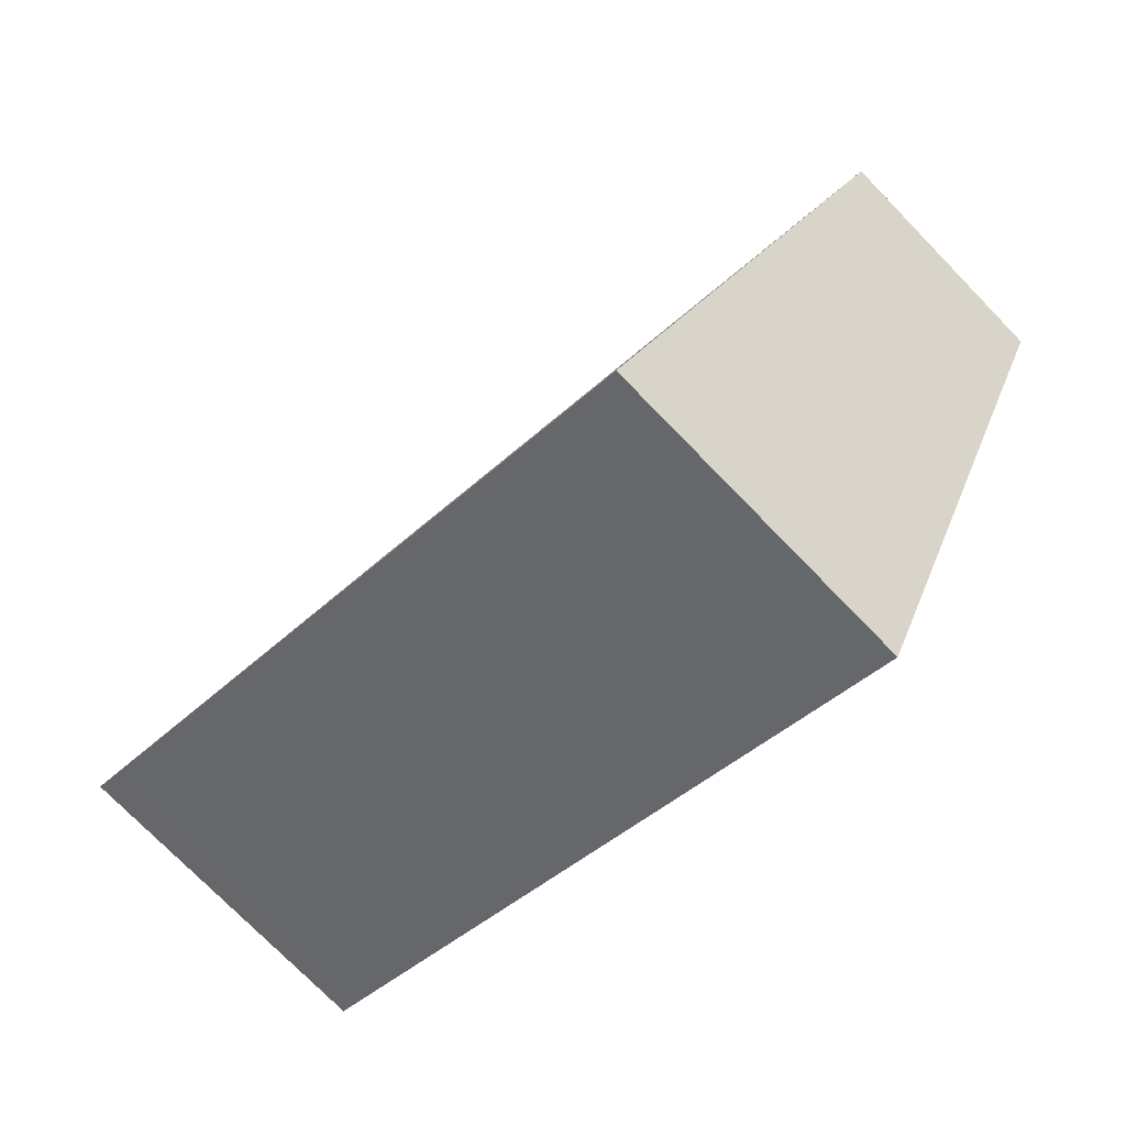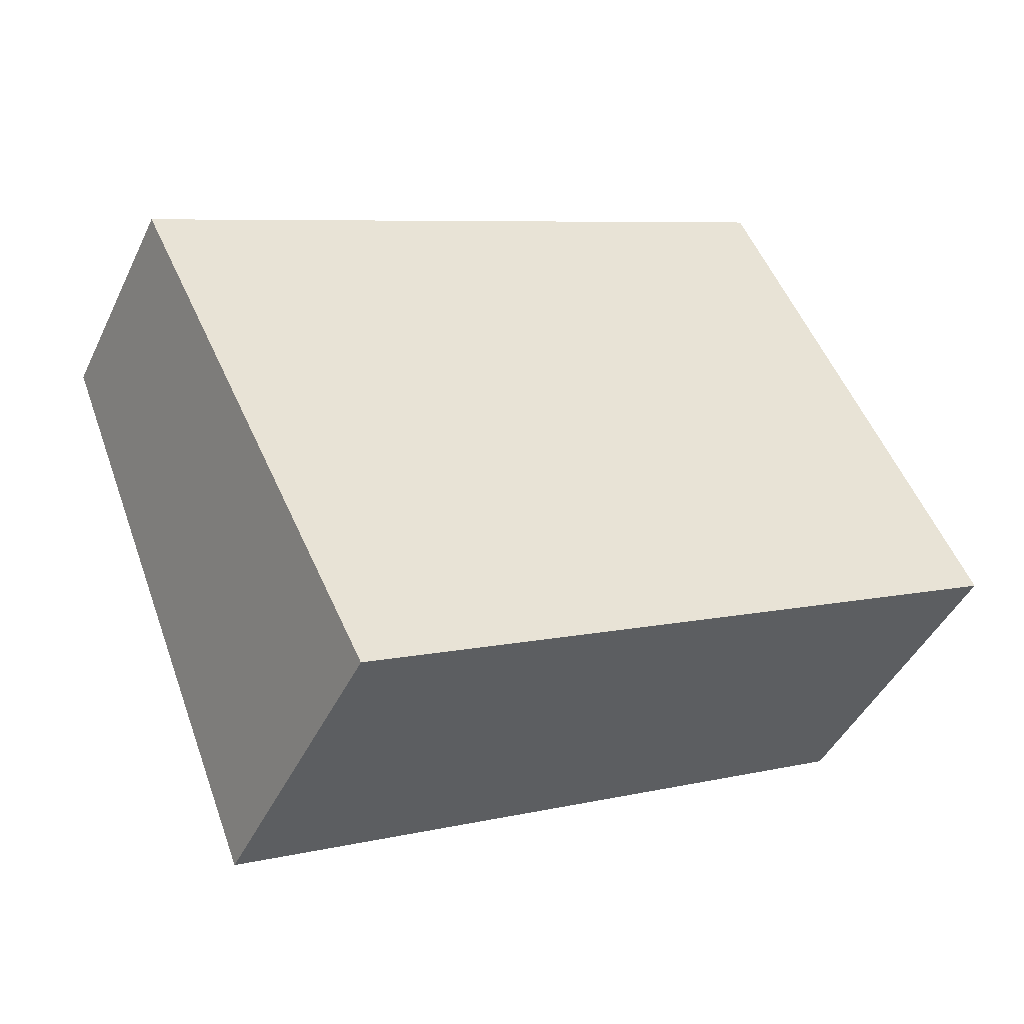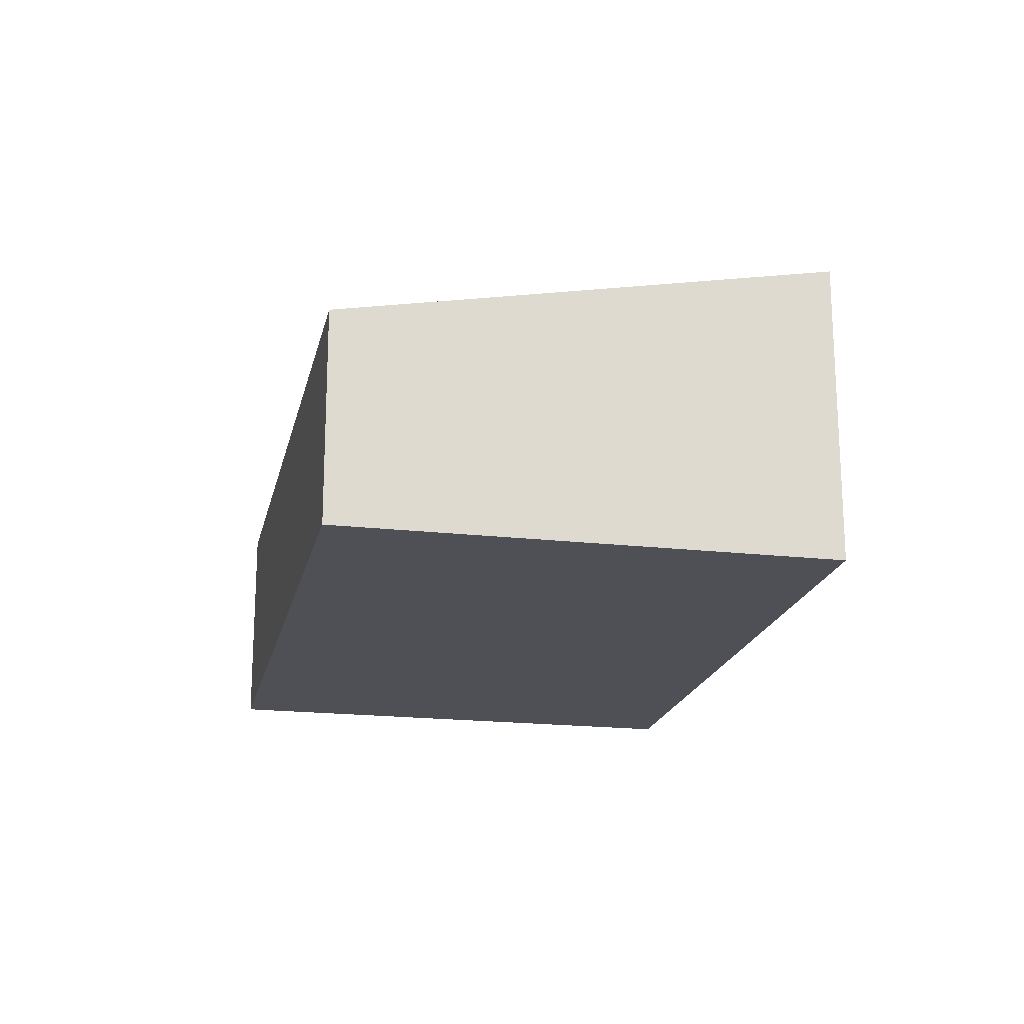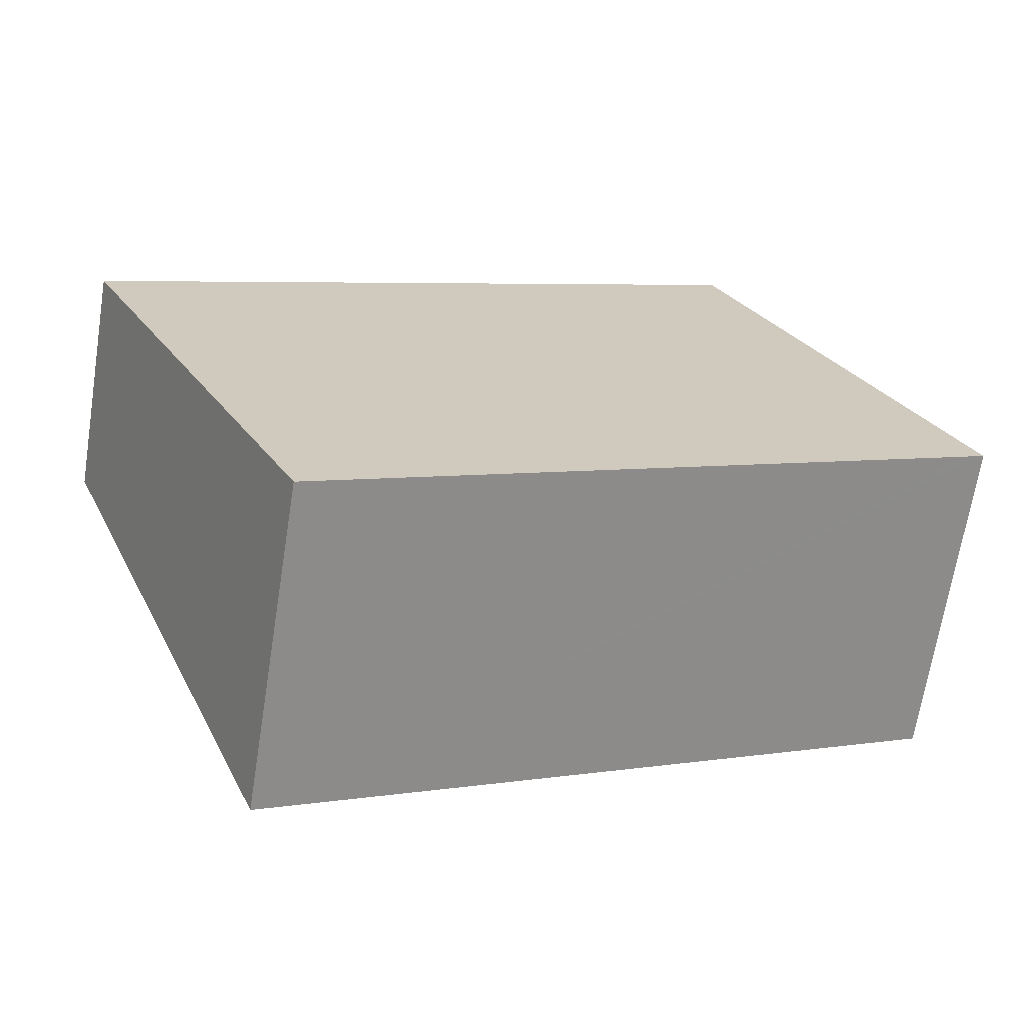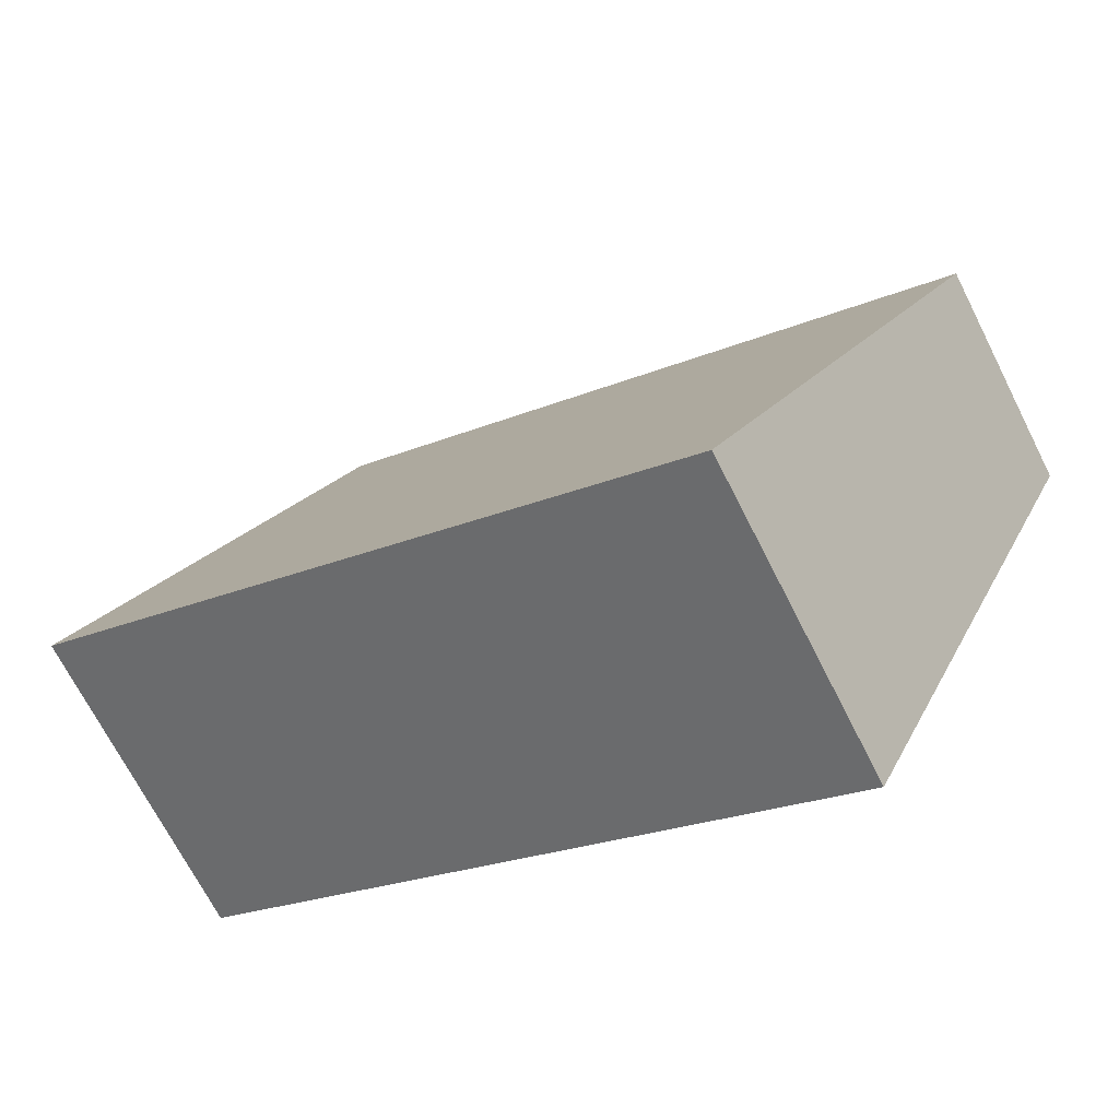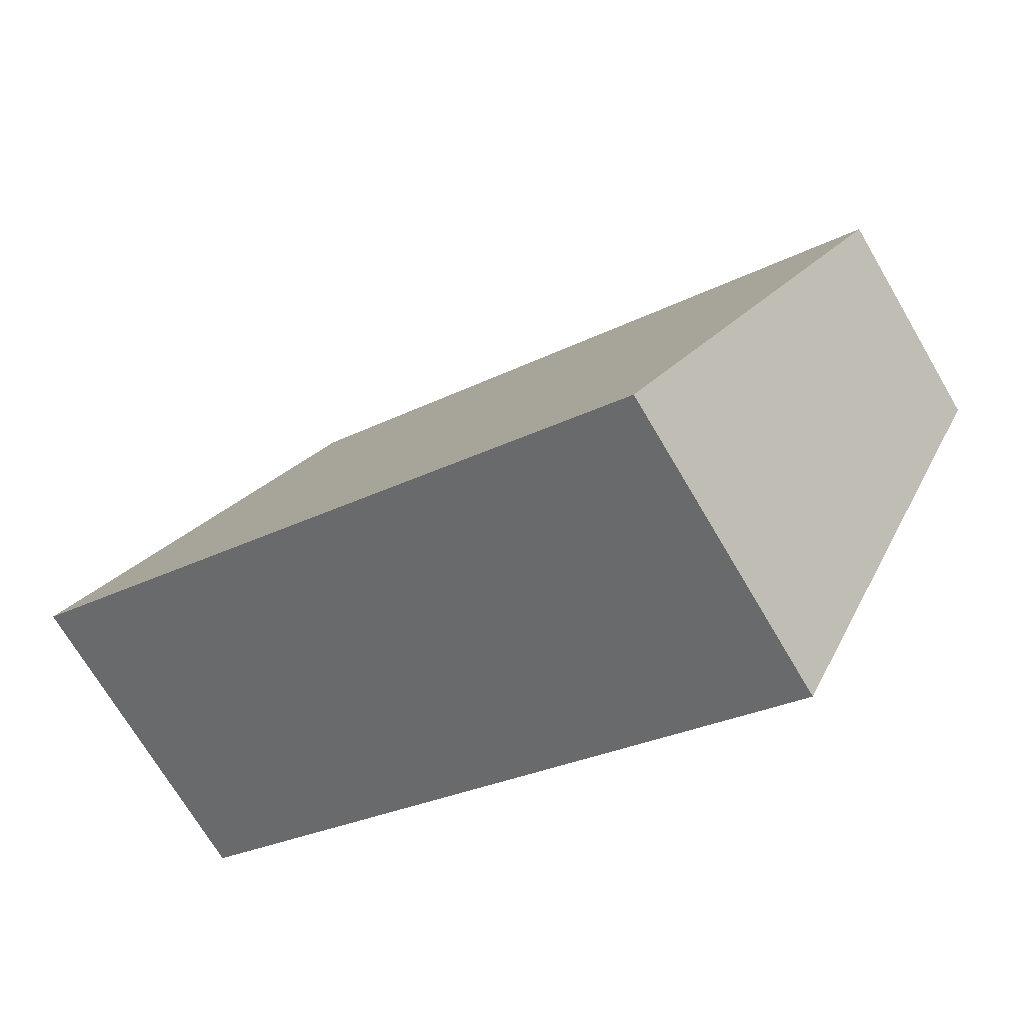
<metadata>
{"format":"obj","ext":"obj","renderer":"f3d","projection":"perspective","resolution":1024,"background":"white","views":[{"elev":-74.7,"azim":-135.8,"up":"+Z"},{"elev":-44.1,"azim":-24.3,"up":"+Z"},{"elev":-19.4,"azim":51.2,"up":"+Y"},{"elev":-67.9,"azim":-9.0,"up":"+Z"},{"elev":-69.7,"azim":-153.1,"up":"+Z"},{"elev":-70.7,"azim":-149.6,"up":"+Z"}]}
</metadata>
<code>
v  10.78 3.832 -1.63
v  0 2.684 1.643e-16
v  7.938 2.687 4.002
v  10.54 3.832 -1.748
v  2.847 3.832 -5.646
v  3.045 3.832 -5.546
v  10.78 9.981e-17 -1.63
v  10.54 1.07e-16 -1.748
v  3.045 3.396e-16 -5.546
v  2.847 3.457e-16 -5.646
v  0 0 0
v  7.938 -2.451e-16 4.002
g defaultobject
f 1 2 3
f 2 1 4
f 2 4 5
f 5 4 6
f 7 4 1
f 4 7 6
f 6 7 8
f 6 8 9
f 6 9 5
f 5 9 10
f 10 2 5
f 2 10 11
f 2 12 3
f 12 2 11
f 3 7 1
f 7 3 12
f 9 11 10
f 11 9 8
f 11 8 7
f 11 7 12

</code>
